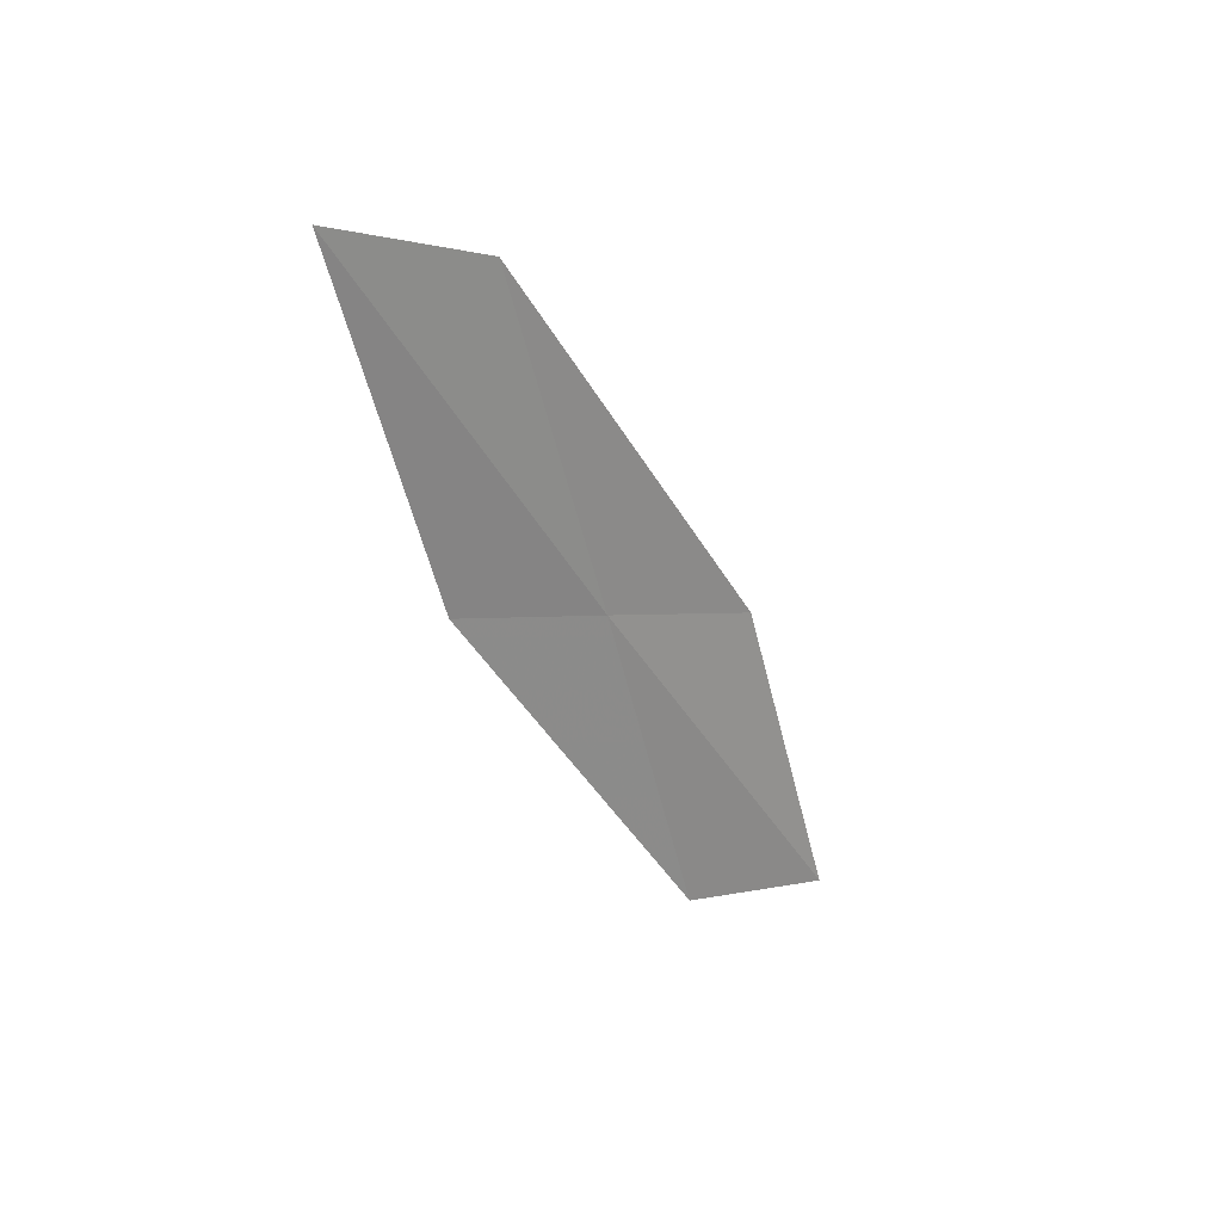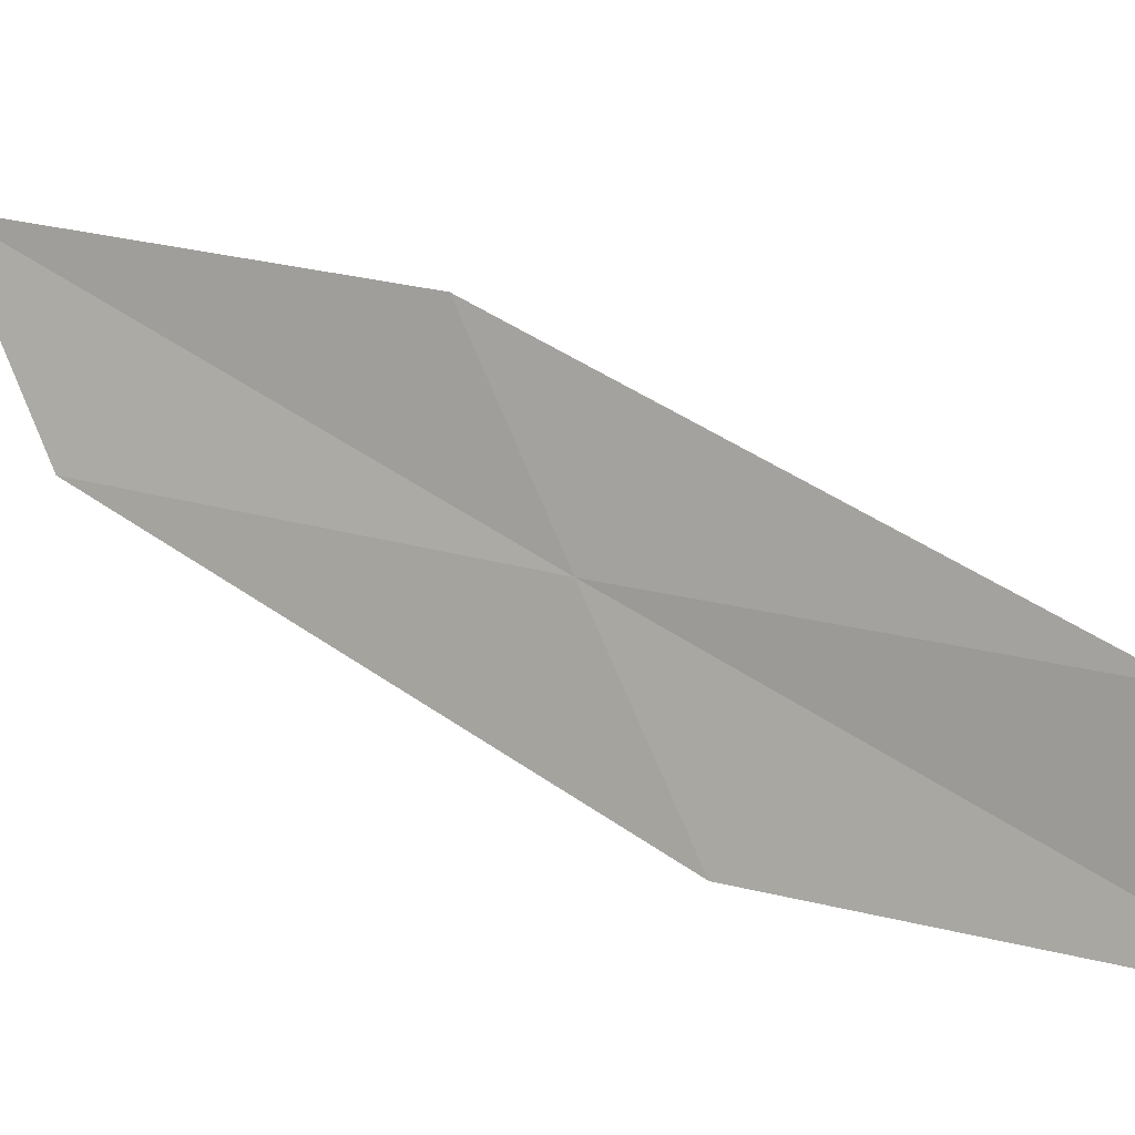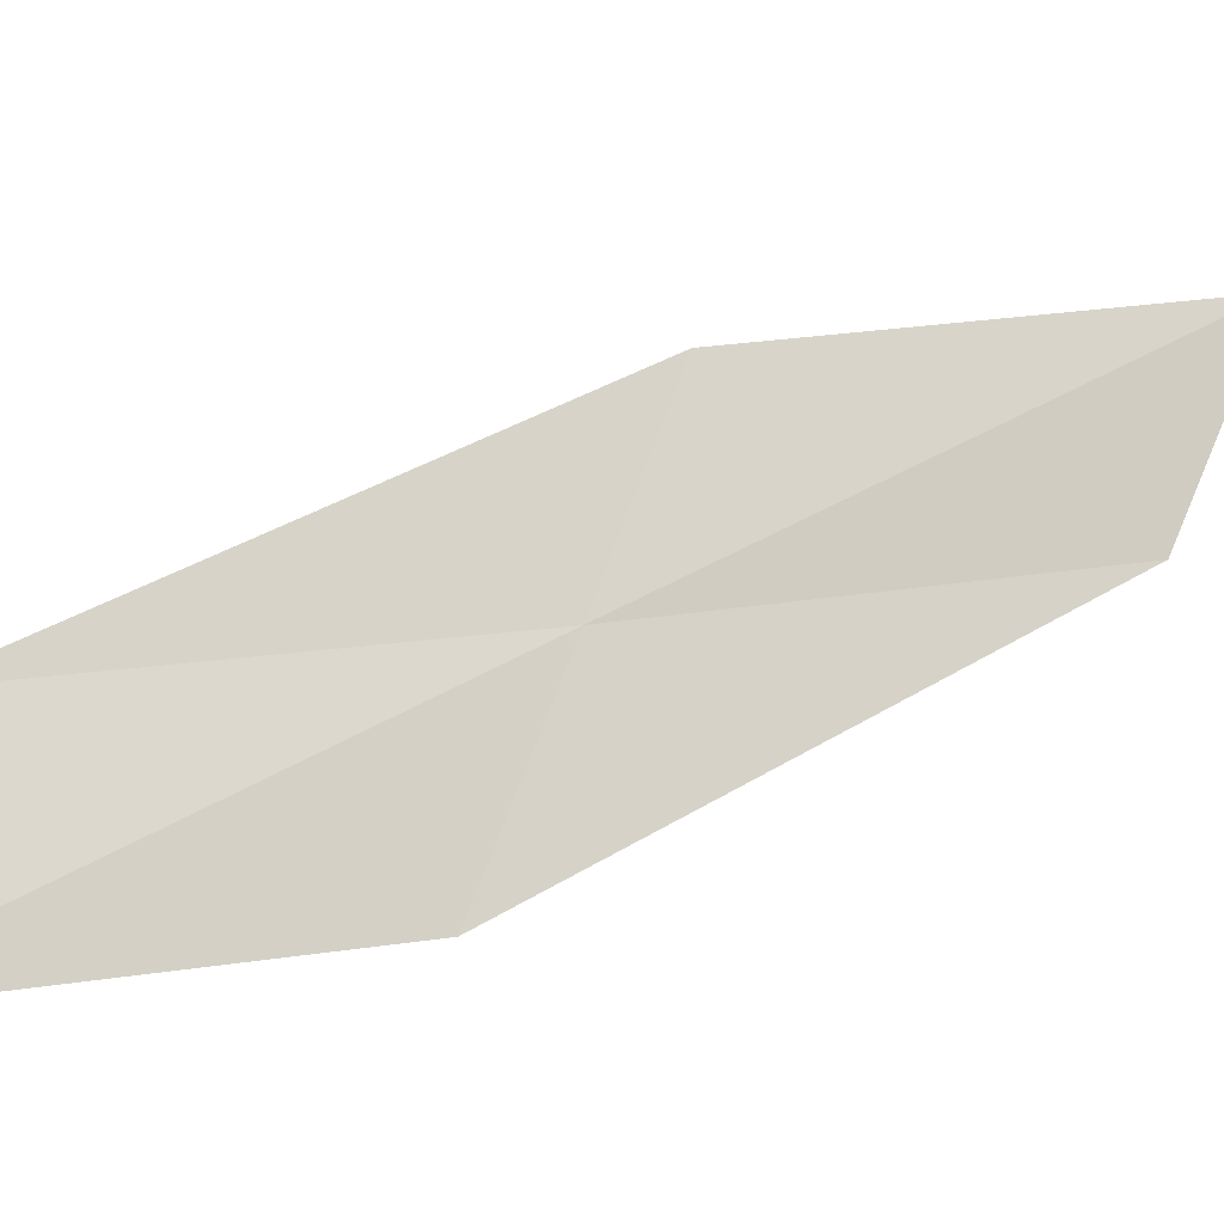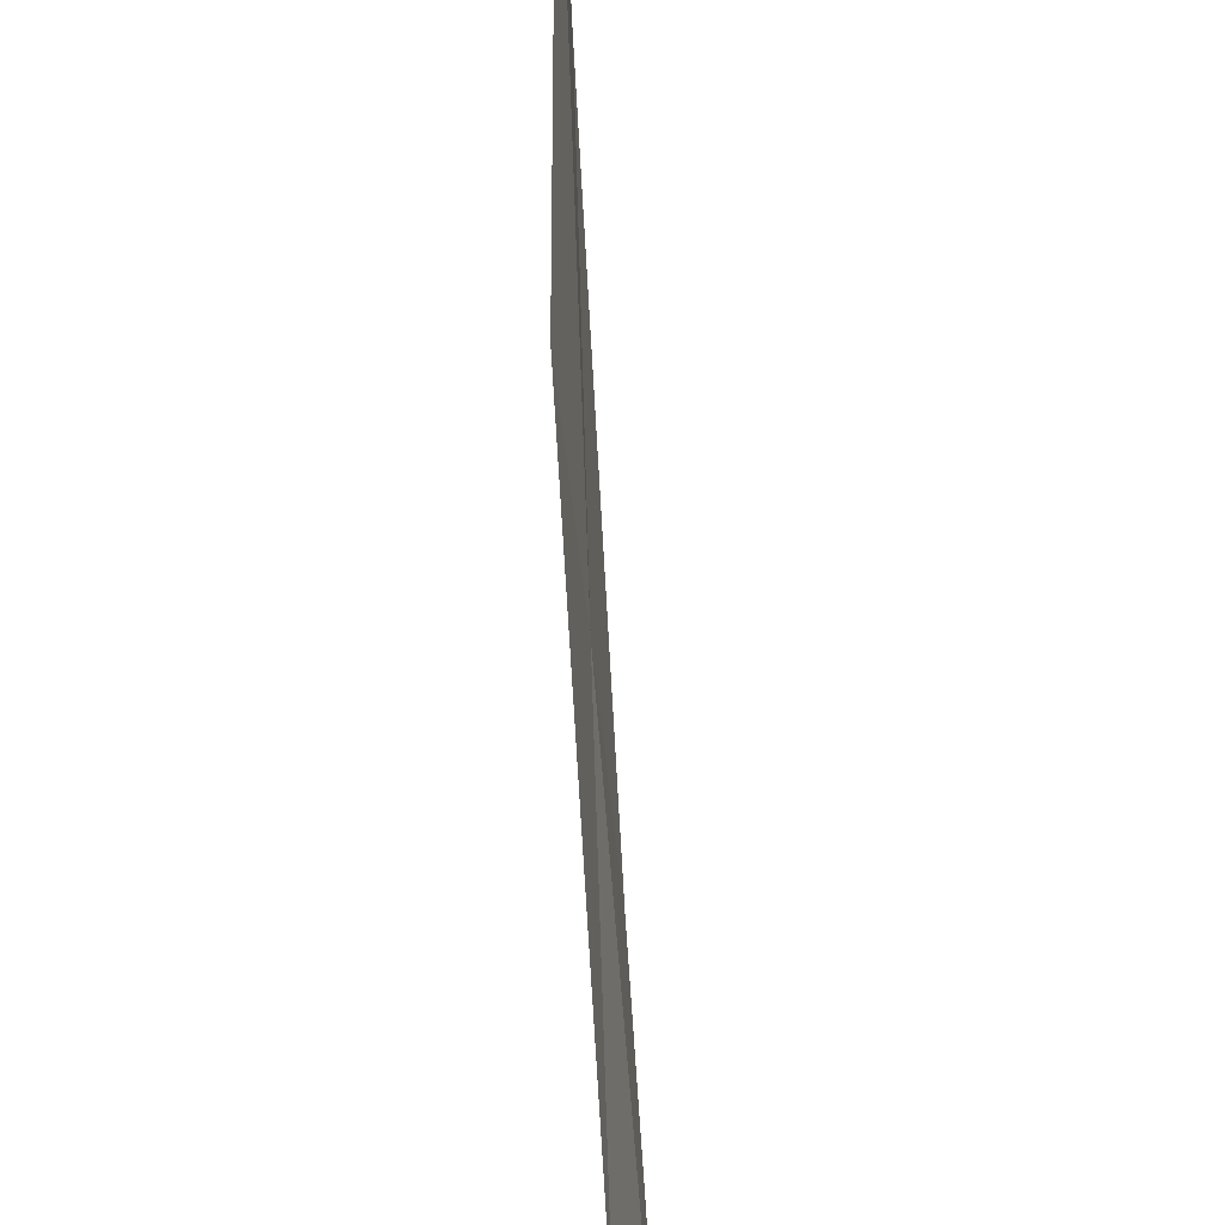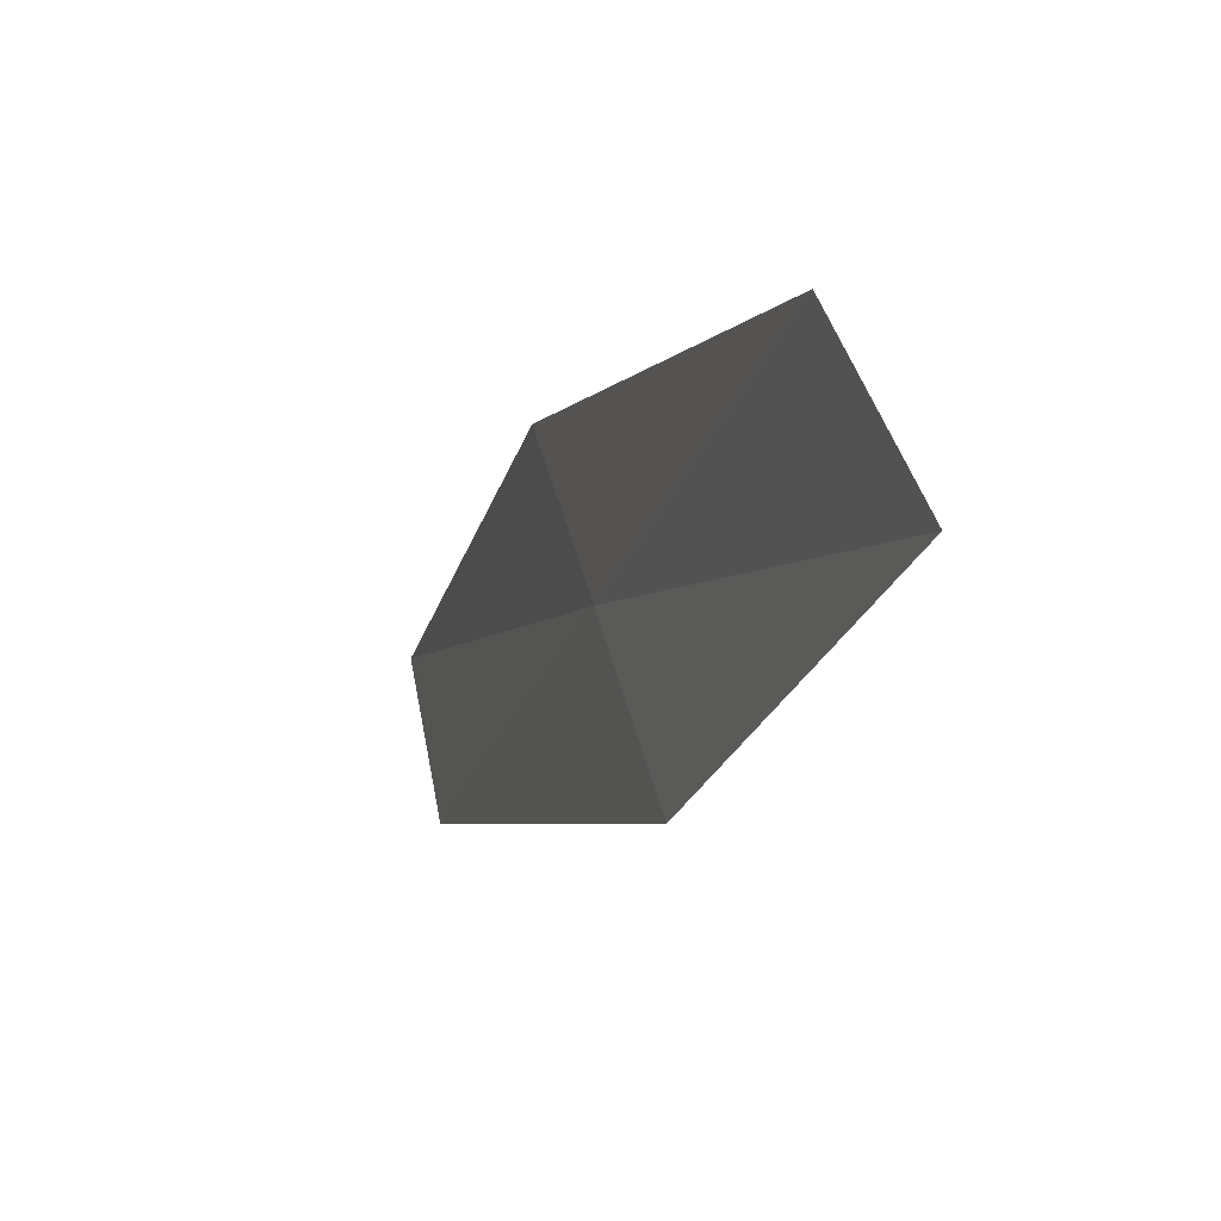
<metadata>
{"format":"obj","ext":"obj","renderer":"f3d","projection":"perspective","resolution":1024,"background":"white","views":[{"elev":36.2,"azim":-136.3,"up":"+Z"},{"elev":-1.0,"azim":127.6,"up":"+Y"},{"elev":-10.7,"azim":-105.0,"up":"+Y"},{"elev":57.5,"azim":-172.9,"up":"+Y"},{"elev":-32.6,"azim":173.5,"up":"+Y"}]}
</metadata>
<code>
v 22.26 23.54 13.74
v 21.98 23.25 11.99
v 21.79 22.44 11.7
v 22.12 22.71 13.38
v 22.39 24.34 14.08
v 22.62 24.69 15.91
v 22.53 23.86 15.51
f 1 2 3
f 1 3 4
f 1 5 2
f 1 6 5
f 1 7 6
f 1 4 7

</code>
